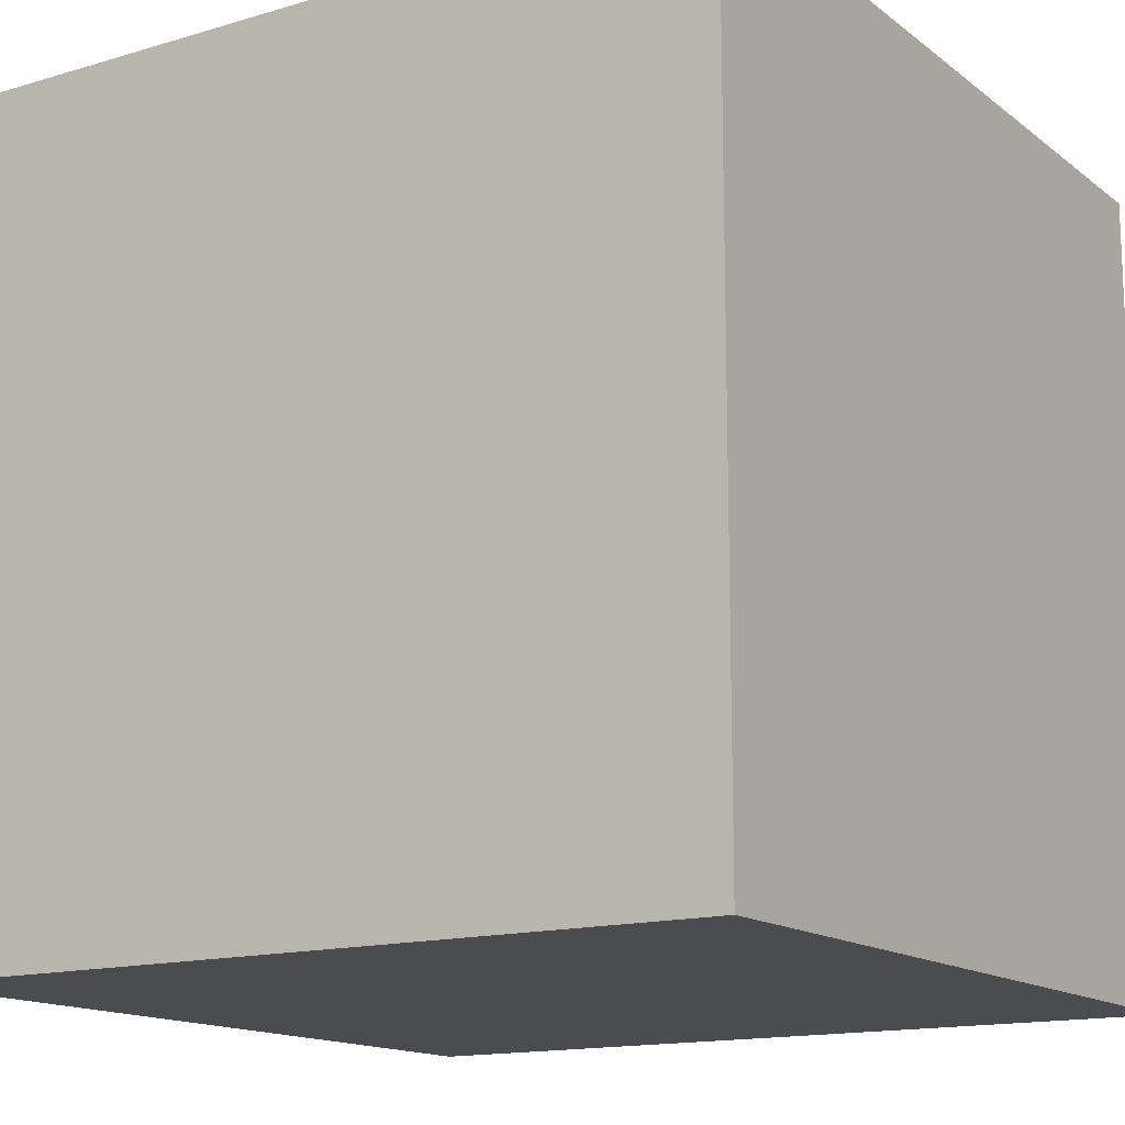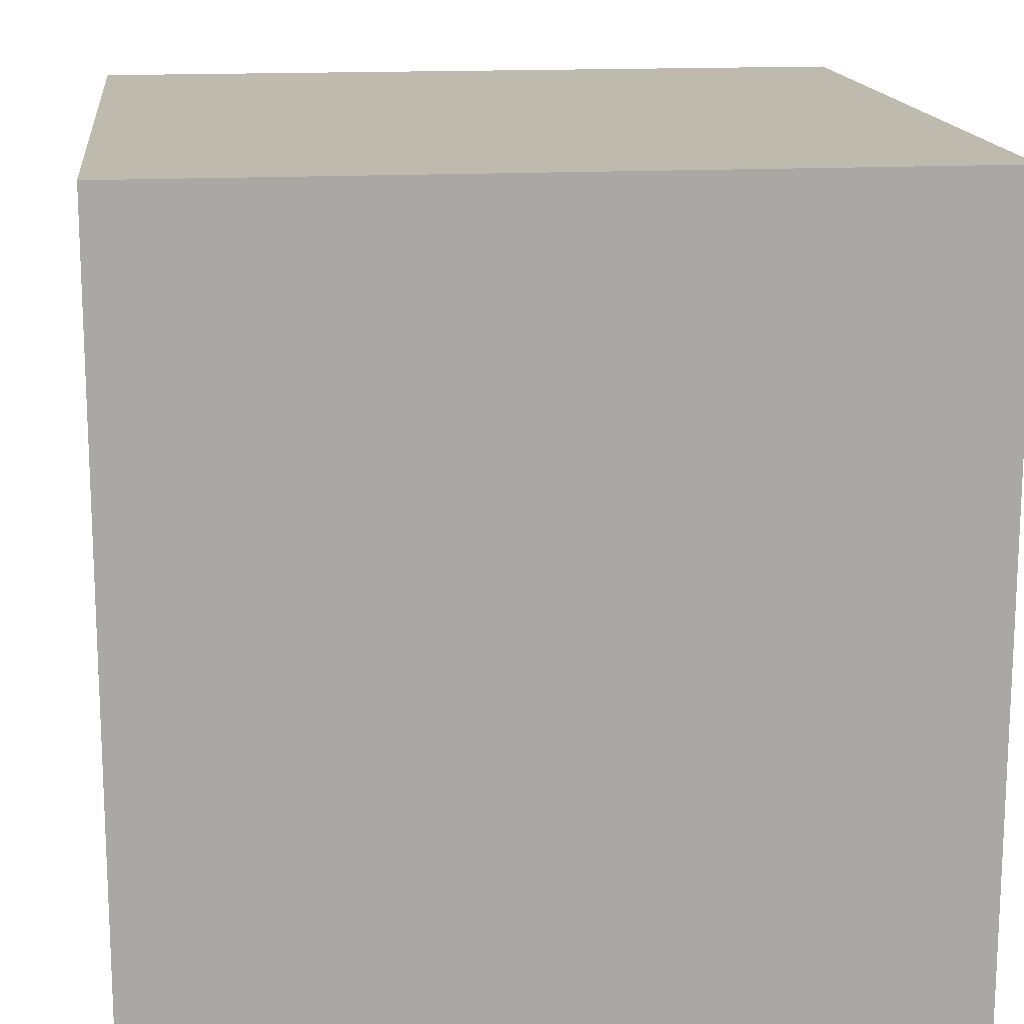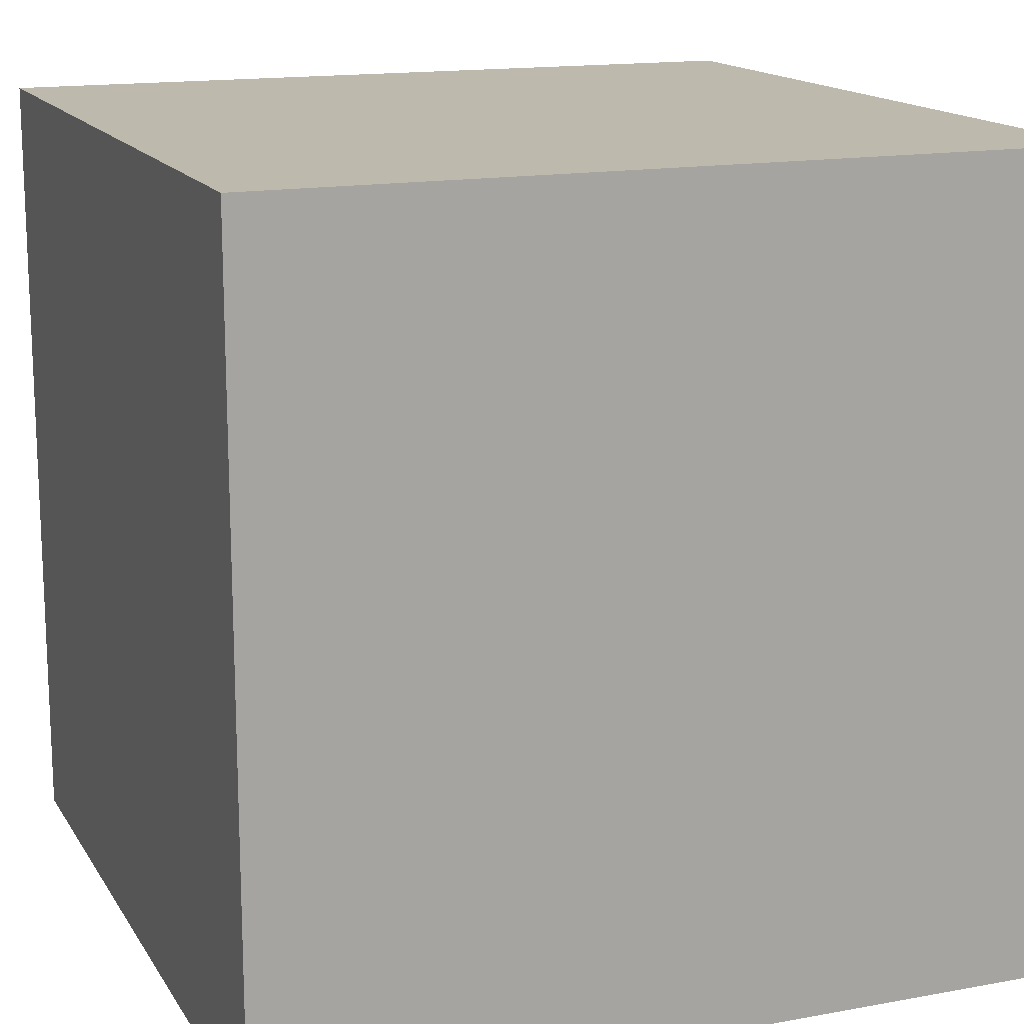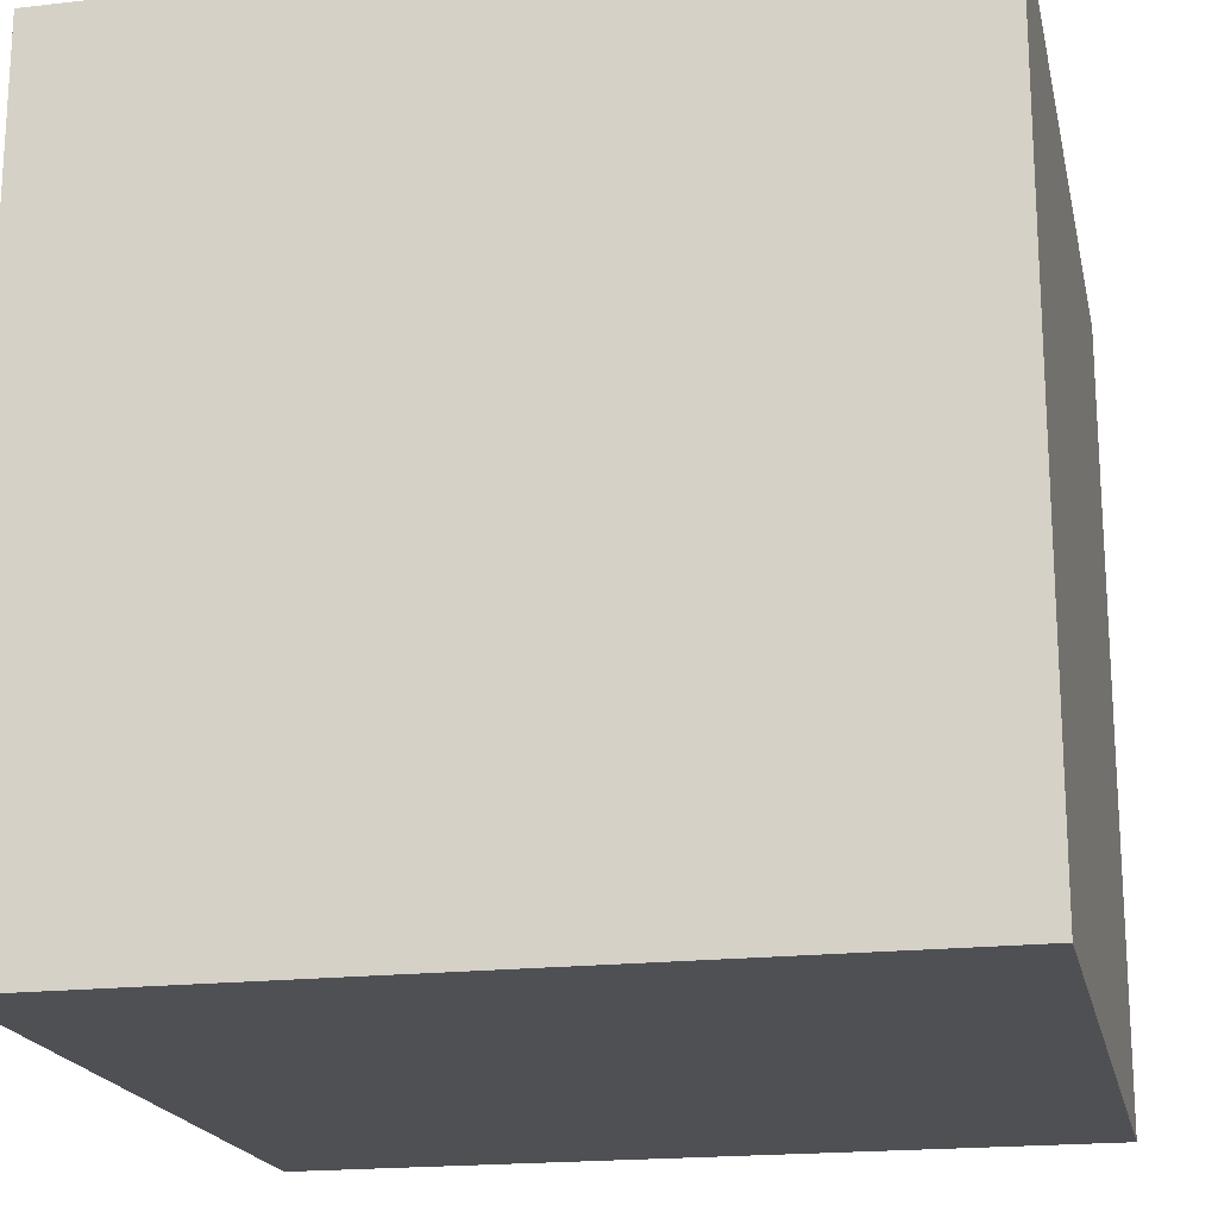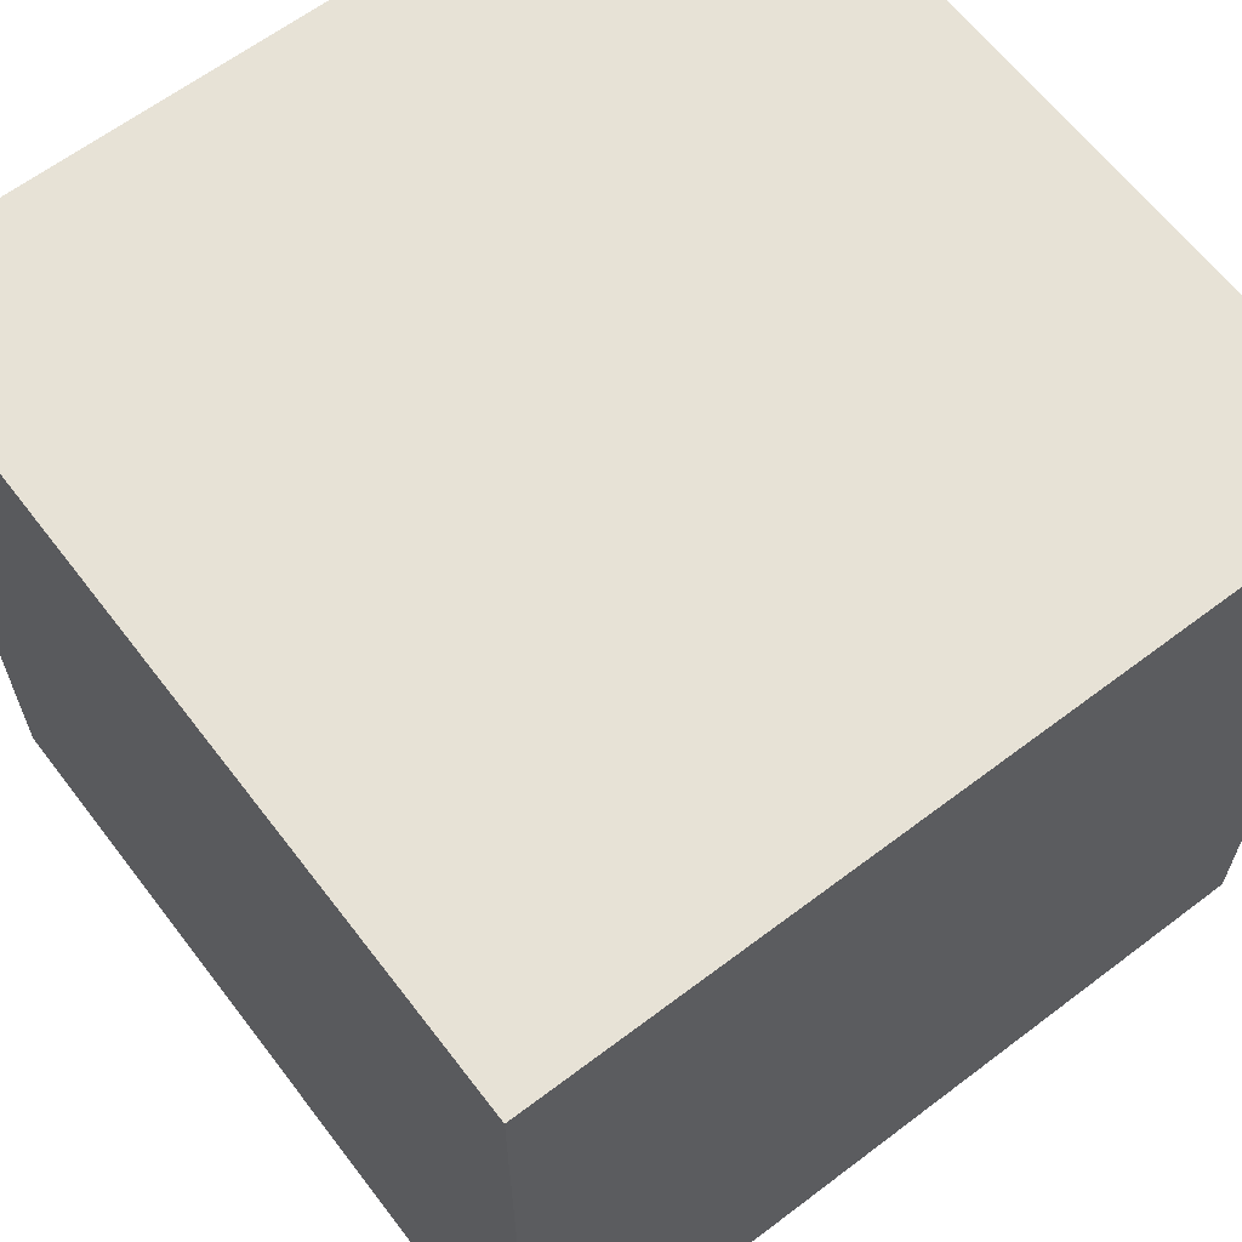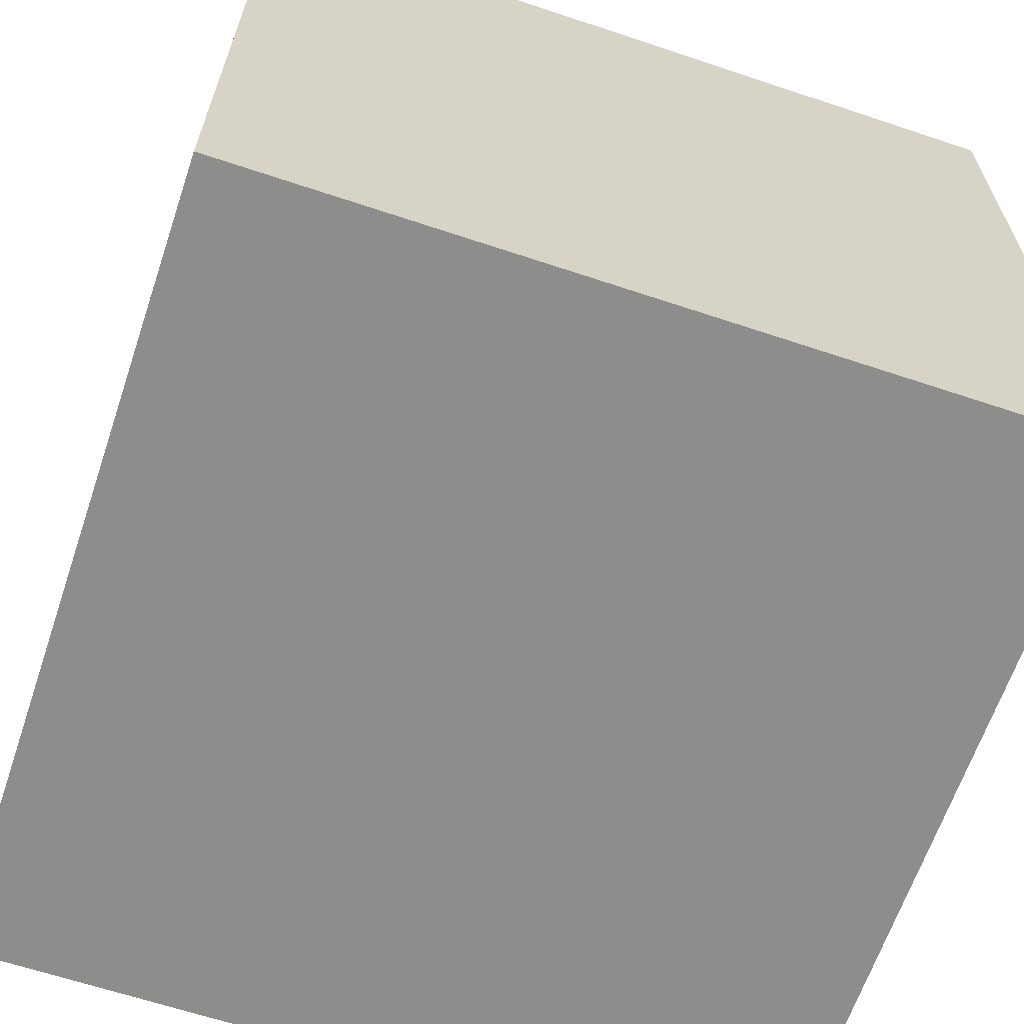
<metadata>
{"format":"obj","ext":"obj","renderer":"f3d","projection":"perspective","resolution":1024,"background":"white","views":[{"elev":-14.7,"azim":122.7,"up":"+Y"},{"elev":15.4,"azim":-96.6,"up":"+Z"},{"elev":15.3,"azim":-111.3,"up":"+Z"},{"elev":-19.2,"azim":-168.0,"up":"+Y"},{"elev":63.5,"azim":-37.4,"up":"+Y"},{"elev":-64.5,"azim":161.4,"up":"+Y"}]}
</metadata>
<code>
v -0.6841 0.0102 0.6841
v -0.6841 1.378 0.6841
v 0.6841 1.378 0.6841
v 0.6841 0.0102 0.6841
v -0.6841 1.378 0.6841
v -0.6841 1.378 -0.6841
v 0.6841 1.378 -0.6841
v 0.6841 1.378 0.6841
v -0.6841 1.378 -0.6841
v -0.6841 0.0102 -0.6841
v 0.6841 0.0102 -0.6841
v 0.6841 1.378 -0.6841
v -0.6841 0.0102 -0.6841
v -0.6841 0.0102 0.6841
v 0.6841 0.0102 0.6841
v 0.6841 0.0102 -0.6841
v 0.6841 0.0102 0.6841
v 0.6841 1.378 0.6841
v 0.6841 1.378 -0.6841
v 0.6841 0.0102 -0.6841
v -0.6841 0.0102 -0.6841
v -0.6841 1.378 -0.6841
v -0.6841 1.378 0.6841
v -0.6841 0.0102 0.6841
g Pack_(3)_1915_11
f 1 3 2
f 1 4 3
f 5 7 6
f 5 8 7
f 9 11 10
f 9 12 11
f 13 15 14
f 13 16 15
f 17 19 18
f 17 20 19
f 21 23 22
f 21 24 23

</code>
